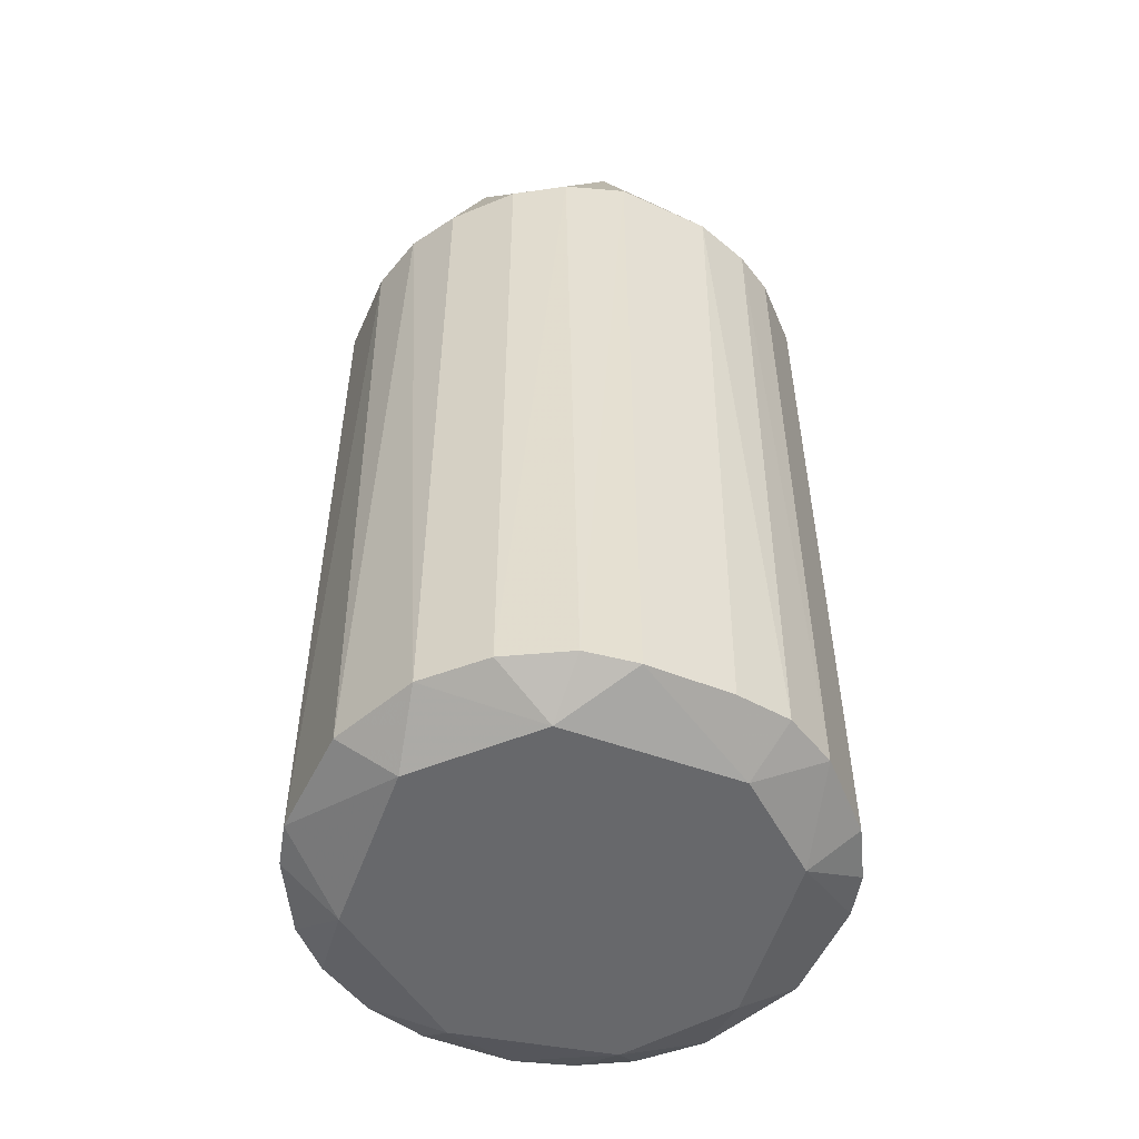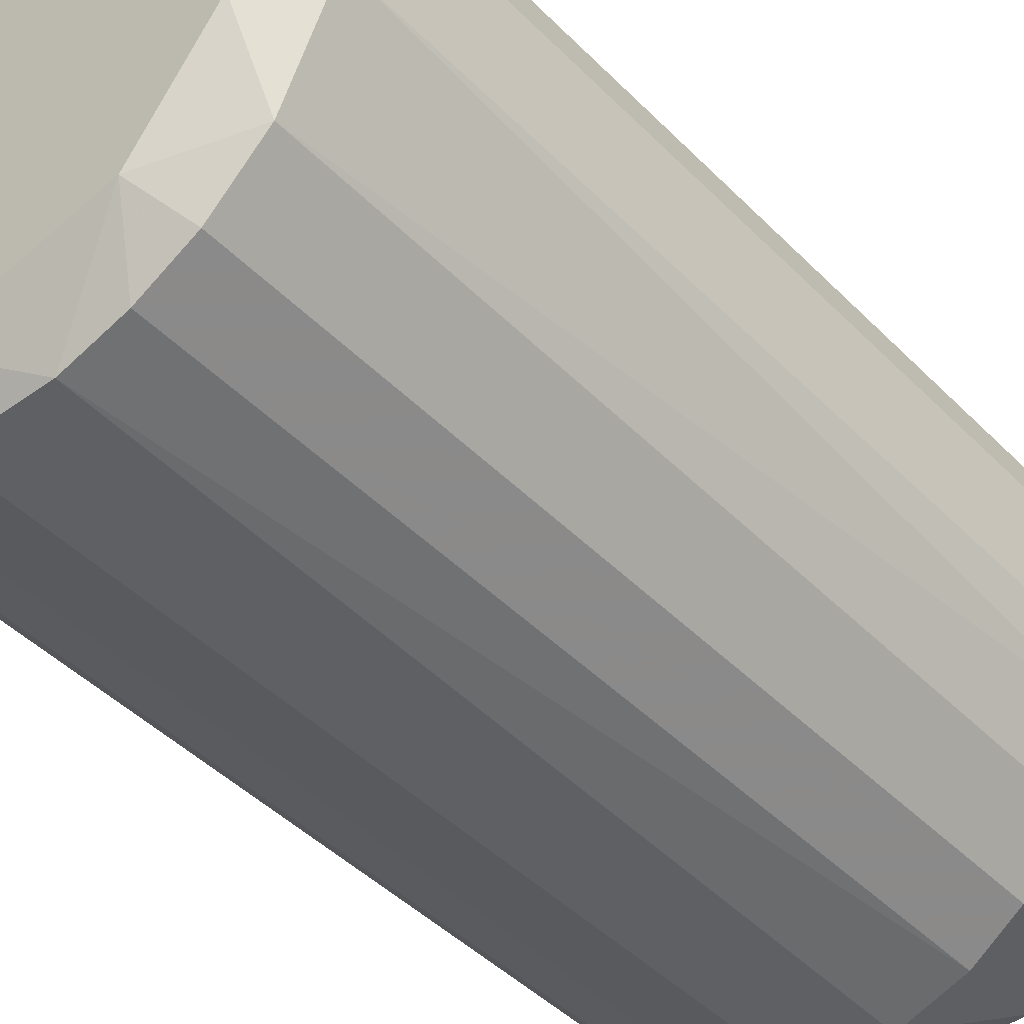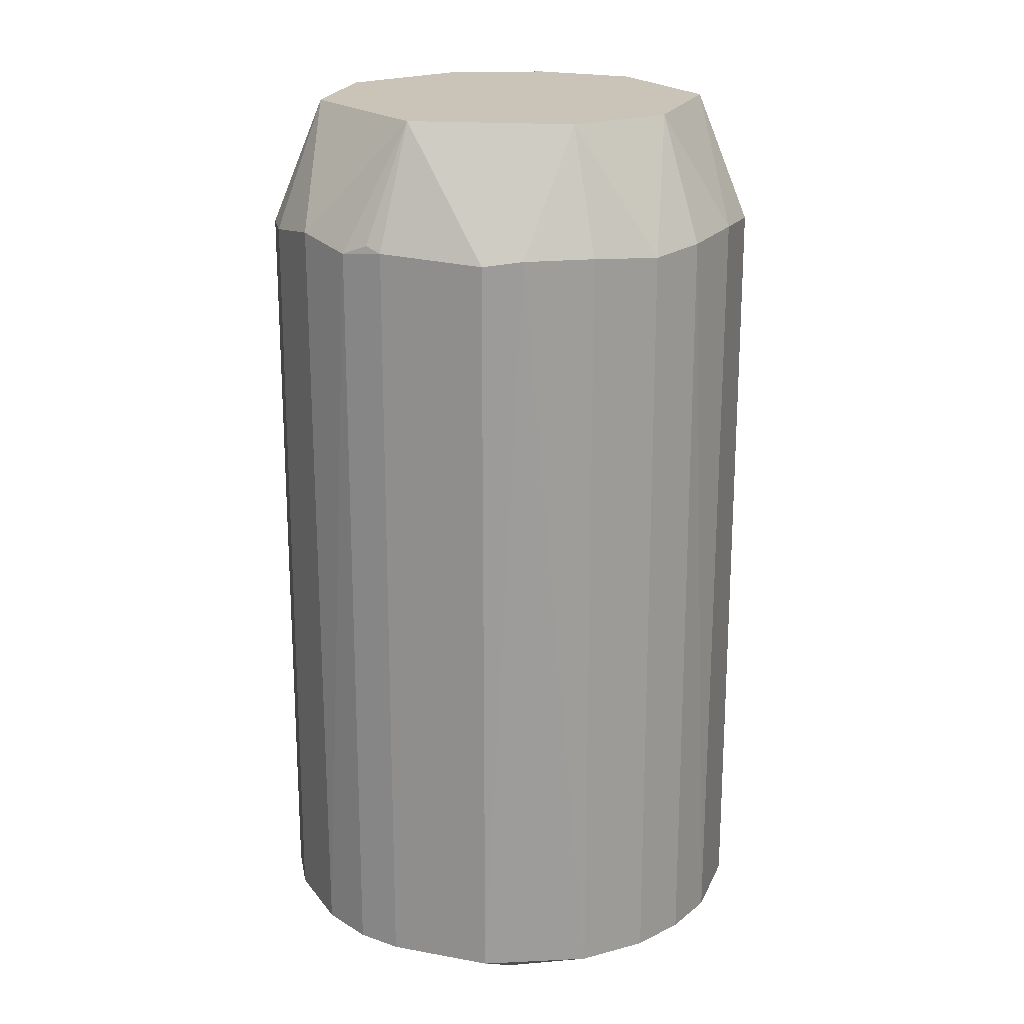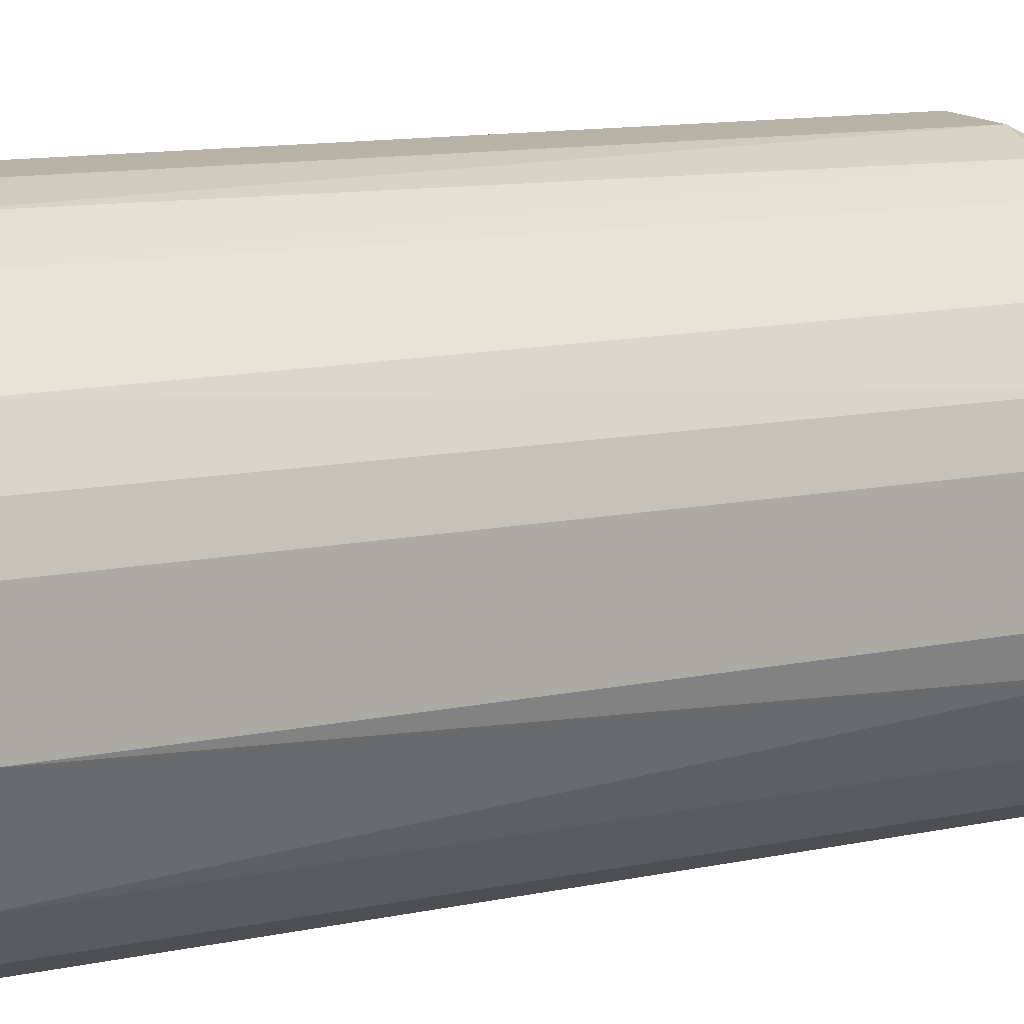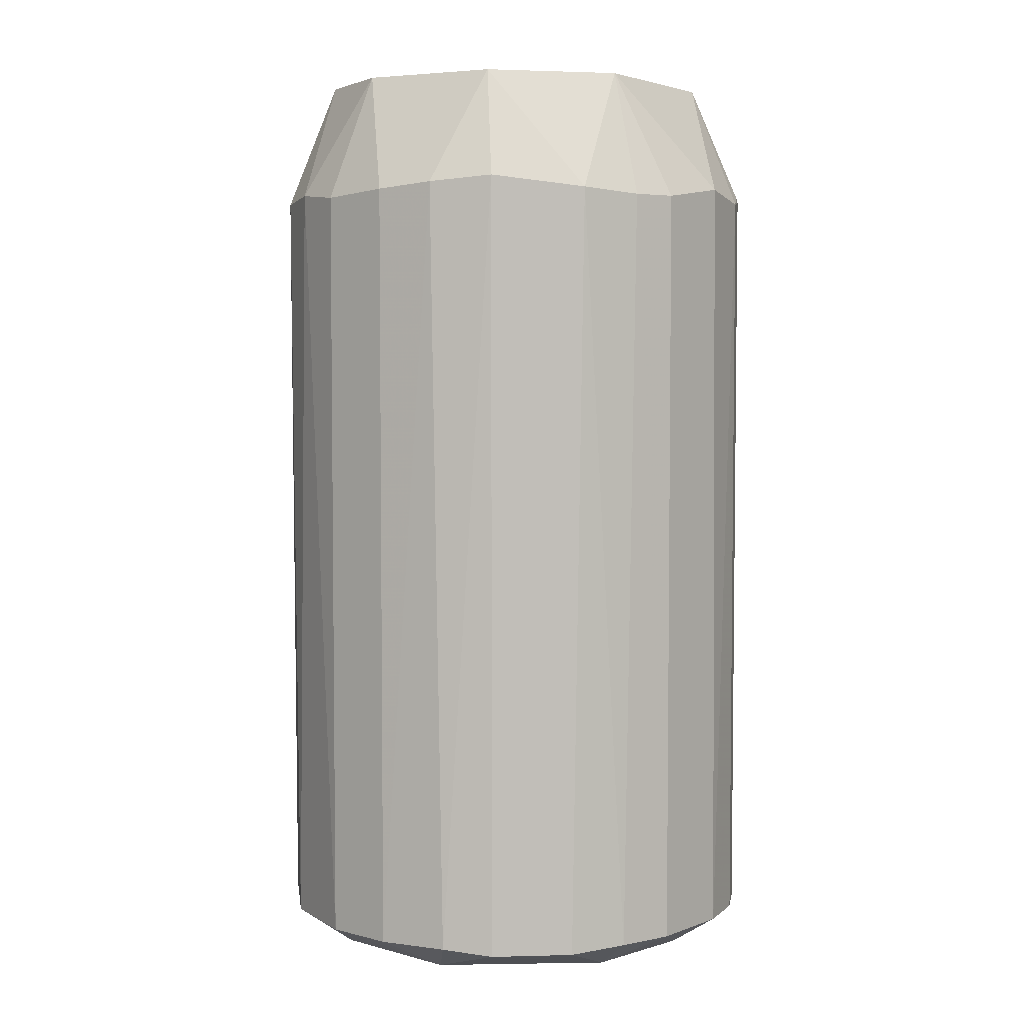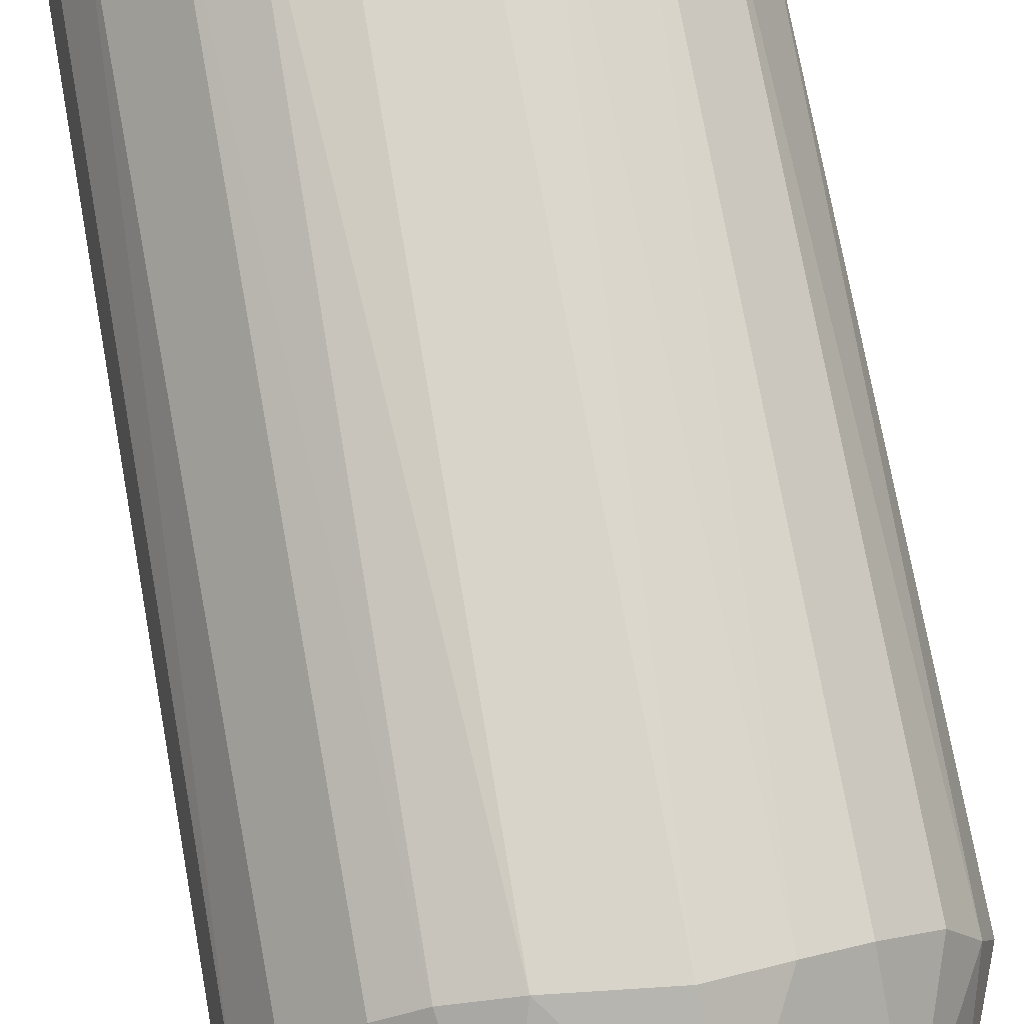
<metadata>
{"format":"obj","ext":"obj","renderer":"f3d","projection":"perspective","resolution":1024,"background":"white","views":[{"elev":-52.5,"azim":-23.1,"up":"+Y"},{"elev":-43.7,"azim":40.3,"up":"+Z"},{"elev":19.9,"azim":108.7,"up":"+Y"},{"elev":12.6,"azim":64.4,"up":"+Z"},{"elev":4.4,"azim":-4.8,"up":"+Y"},{"elev":75.0,"azim":169.7,"up":"+Z"}]}
</metadata>
<code>
o convex_0
v 0.2067 0.3031 0.05869
v -0.2135 -0.3748 -0.03674
v -0.2039 -0.3748 -0.07493
v -0.1609 0.4035 -0.06541
v 0.08735 -0.3748 -0.1991
v 0.03481 -0.3796 0.2115
v -0.08929 0.3032 0.1971
v 0.03003 0.3032 -0.2135
v 0.2115 -0.3748 -0.04631
v 0.1733 0.2984 -0.1323
v -0.1752 -0.3748 0.1303
v -0.2135 0.2936 0.03959
v 0.07778 0.4035 0.1542
v -0.08929 -0.3748 -0.1991
v -0.1704 0.2889 -0.137
v 0.1781 -0.3748 0.1255
v 0.09214 0.2936 0.1972
v 0.1399 0.4035 -0.1036
v -0.03196 -0.4035 -0.1704
v -0.137 0.4035 0.1064
v -0.07972 -0.3748 0.2019
v -0.08929 0.2936 -0.1991
v -0.1752 0.2936 0.1303
v -0.06541 0.4035 -0.1609
v 0.06826 -0.4035 0.159
v 0.1733 -0.3748 -0.1323
v 0.2115 0.2936 -0.04631
v -0.1609 -0.4035 0.06821
v -0.2135 0.2984 -0.03674
v -0.03674 0.308 0.2115
v 0.1733 0.3032 0.1303
v 0.1255 -0.3748 0.178
v 0.1303 0.2936 -0.1752
v -0.03674 -0.3748 -0.2135
v 0.2115 -0.3748 0.04438
v -0.137 -0.3748 -0.1704
v 0.1638 -0.4035 -0.05584
v -0.2087 -0.3748 0.05869
v 0.1685 0.4035 0.03481
v -0.1323 -0.3748 0.1733
v 0.06347 0.4035 -0.1609
v -0.03674 0.4035 0.1685
v 0.04438 0.2984 0.2115
v 0.03959 -0.3748 -0.2135
v -0.03674 0.2984 -0.2135
v -0.1514 -0.4035 -0.0845
v 0.08735 0.2984 -0.1991
v 0.202 0.2984 -0.07972
v -0.1704 -0.3748 -0.137
v -0.1991 0.2936 -0.08929
v 0.08257 -0.3748 0.202
v -0.1323 0.2984 0.1733
v -0.1991 0.2984 0.08735
v 0.202 0.2936 0.08257
v -0.1704 0.4035 0.02524
v 0.1303 -0.3748 -0.1752
v -0.03674 -0.3796 0.2115
v 0.1255 0.2936 0.178
v -0.137 0.2889 -0.1704
v -0.07972 -0.4035 0.1542
v 0.1447 -0.4035 0.09688
v 0.1017 -0.4035 -0.1418
v 0.2115 0.2984 0.04438
v 0.202 -0.3748 0.08257
f 61 35 64
f 4 13 18
f 13 4 20
f 4 18 24
f 19 25 28
f 3 2 29
f 2 12 29
f 7 21 30
f 16 31 32
f 18 10 33
f 10 26 33
f 19 14 34
f 14 22 34
f 9 27 35
f 14 19 36
f 22 14 36
f 25 19 37
f 26 9 37
f 9 35 37
f 12 2 38
f 2 28 38
f 28 11 38
f 18 13 39
f 27 18 39
f 13 31 39
f 21 7 40
f 23 11 40
f 24 18 41
f 8 24 41
f 18 33 41
f 20 7 42
f 13 20 42
f 7 30 42
f 42 30 43
f 17 13 43
f 30 6 43
f 13 42 43
f 34 8 44
f 19 34 44
f 24 8 45
f 22 24 45
f 8 34 45
f 34 22 45
f 2 3 46
f 28 2 46
f 19 28 46
f 36 19 46
f 33 5 47
f 8 41 47
f 41 33 47
f 5 44 47
f 44 8 47
f 10 18 48
f 9 26 48
f 26 10 48
f 27 9 48
f 18 27 48
f 15 36 49
f 46 3 49
f 36 46 49
f 4 15 50
f 3 29 50
f 29 4 50
f 49 3 50
f 15 49 50
f 6 25 51
f 32 17 51
f 25 32 51
f 43 6 51
f 17 43 51
f 7 20 52
f 20 23 52
f 40 7 52
f 23 40 52
f 11 23 53
f 23 20 53
f 12 38 53
f 38 11 53
f 31 16 54
f 1 39 54
f 39 31 54
f 20 4 55
f 29 12 55
f 4 29 55
f 12 53 55
f 53 20 55
f 5 33 56
f 33 26 56
f 25 6 57
f 6 30 57
f 30 21 57
f 13 17 58
f 31 13 58
f 17 32 58
f 32 31 58
f 15 4 59
f 4 24 59
f 24 22 59
f 36 15 59
f 22 36 59
f 11 28 60
f 28 25 60
f 21 40 60
f 40 11 60
f 25 57 60
f 57 21 60
f 32 25 61
f 16 32 61
f 25 37 61
f 37 35 61
f 37 19 62
f 26 37 62
f 44 5 62
f 19 44 62
f 5 56 62
f 56 26 62
f 35 27 63
f 39 1 63
f 27 39 63
f 1 54 63
f 54 35 63
f 54 16 64
f 35 54 64
f 16 61 64

</code>
